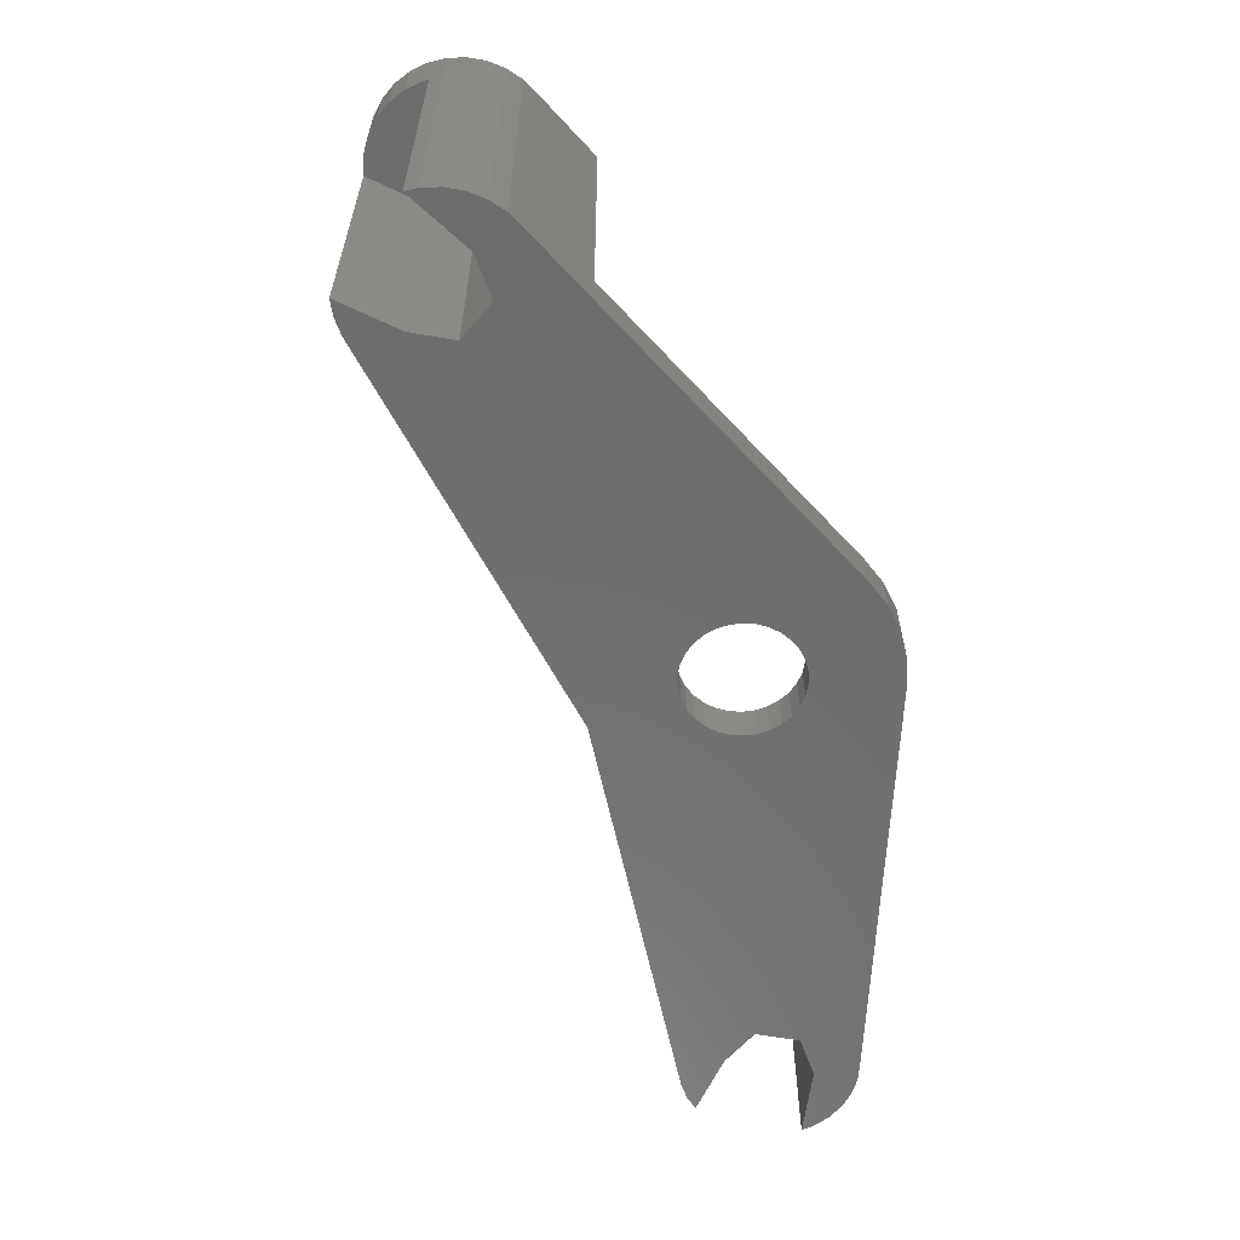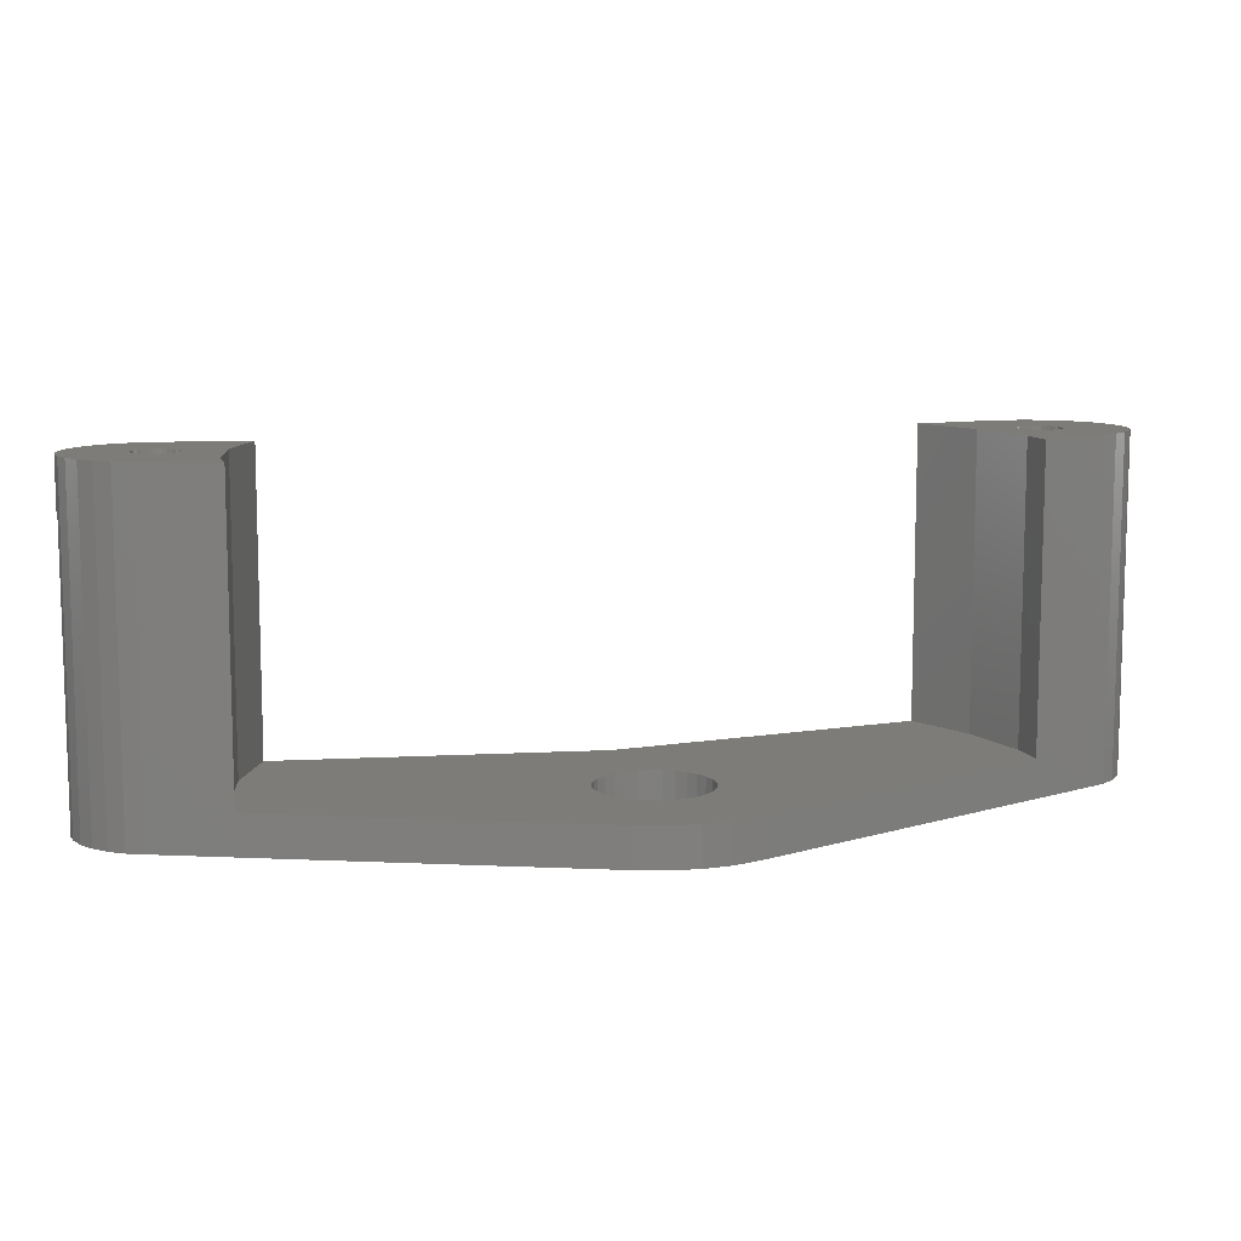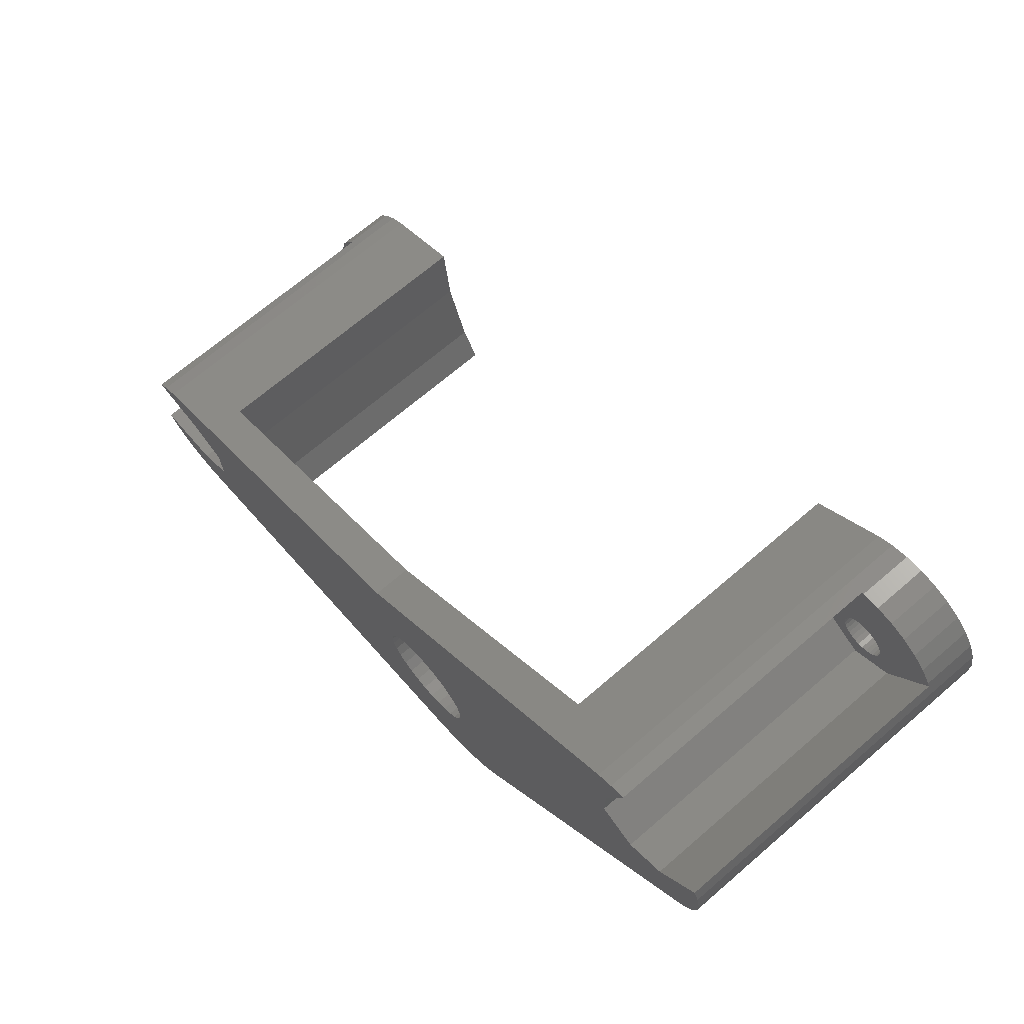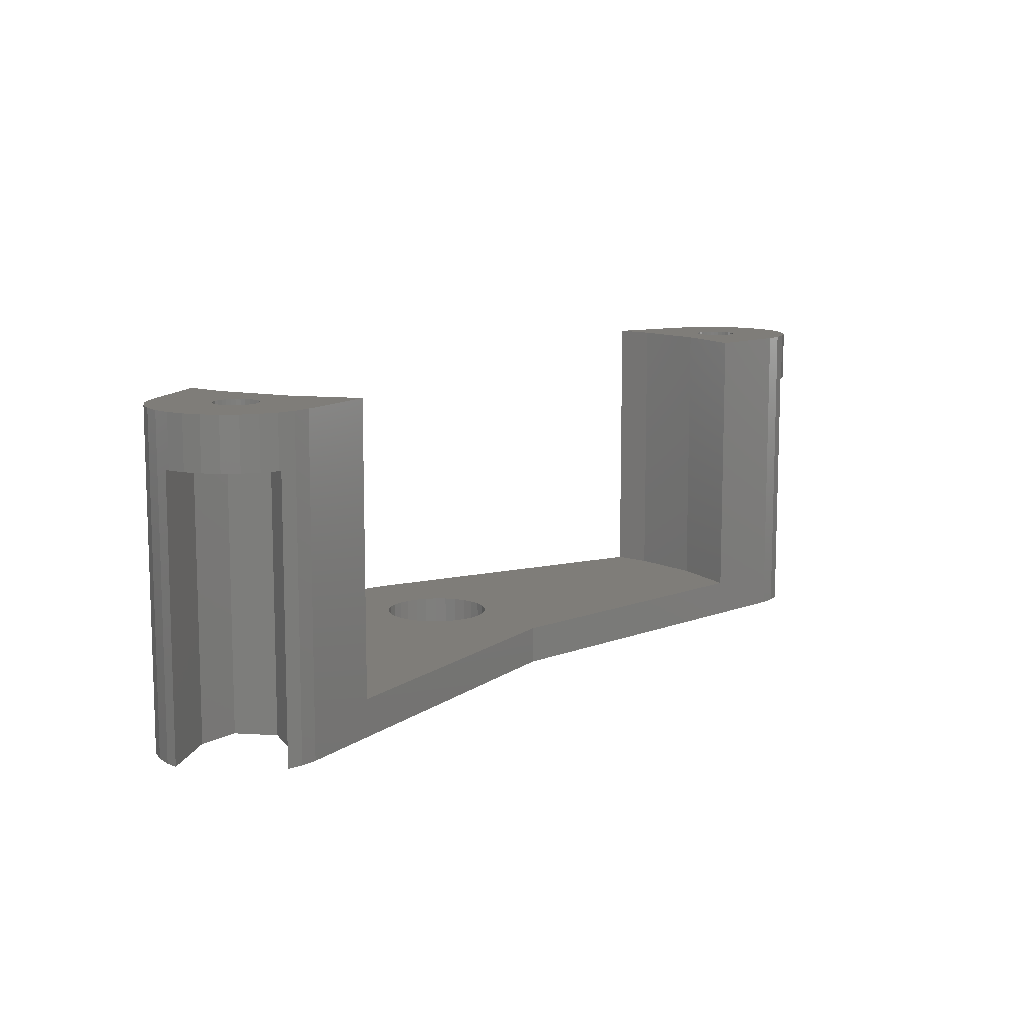
<metadata>
{"format":"stl","ext":"stl","renderer":"f3d","projection":"perspective","resolution":1024,"background":"white","views":[{"elev":-59.9,"azim":-100.2,"up":"+Z"},{"elev":9.9,"azim":-45.7,"up":"+Z"},{"elev":69.6,"azim":-130.6,"up":"+Y"},{"elev":10.9,"azim":98.3,"up":"+Z"}]}
</metadata>
<code>
# stl→obj: 292 verts, 592 faces
v -73.3 -44.24 -31.33
v -74.29 -42.89 0
v -74.29 -42.89 -31.33
v -73.3 -44.24 0
v -68.79 -50.09 -27.73
v -49.51 -75.07 -31.33
v -49.51 -75.07 -27.73
v -68.79 -50.09 0
v -47.67 -77.11 -31.33
v -47.67 -77.11 -27.73
v -62.66 -32.42 -31.33
v -64.1 -31.58 0
v -62.66 -32.42 0
v -64.1 -31.58 -31.33
v -42.94 -79.84 -31.33
v -40.26 -80.41 -27.73
v -42.94 -79.84 -27.73
v -40.26 -80.41 -31.33
v -69.02 -31.06 -5
v -70.61 -31.58 0
v -69.02 -31.06 0
v -70.61 -31.58 -5
v -74.97 -41.36 0
v -74.97 -41.36 -31.33
v -75.31 -38.05 -31.33
v -74.97 -36.42 0
v -74.97 -36.42 -31.33
v -75.31 -38.05 0
v -75.31 -39.73 -31.33
v -75.31 -39.73 0
v -45.45 -78.72 -27.73
v -45.45 -78.72 -31.33
v -72.06 -32.42 0
v -72.06 -32.42 -5
v -32.28 -55.92 -27.73
v -32.28 -55.92 -31.33
v -56.31 -37.33 -27.73
v -56.31 -37.33 0
v -74.29 -34.89 -5
v -73.3 -33.54 0
v -73.3 -33.54 -5
v -74.29 -34.89 0
v -74.48 -35.32 -31.33
v -74.48 -35.32 -5
v -67.36 -30.89 -5
v -67.36 -30.89 0
v -65.69 -31.06 -5
v -65.69 -31.06 0
v -65.5 -31.13 -5
v -65.5 -31.13 -31.33
v -62.12 -41.55 0
v -65.36 -38.24 0
v -65.27 -38.67 0
v -65.54 -37.84 0
v -66.5 -36.97 0
v -65.8 -37.48 0
v -66.12 -37.19 0
v -66.92 -36.83 0
v -67.36 -36.79 0
v -67.79 -36.83 0
v -68.21 -36.97 0
v -68.59 -37.19 0
v -68.92 -37.48 0
v -69.18 -37.84 0
v -65.27 -39.11 0
v -65.36 -39.54 0
v -65.54 -39.94 0
v -65.8 -40.29 0
v -66.12 -40.59 0
v -66.5 -40.81 0
v -66.98 -46.95 0
v -66.92 -40.94 0
v -67.36 -40.99 0
v -67.79 -40.94 0
v -68.21 -40.81 0
v -68.59 -40.59 0
v -68.92 -40.29 0
v -69.18 -39.94 0
v -69.35 -39.54 0
v -69.45 -39.11 0
v -69.35 -38.24 0
v -69.45 -38.67 0
v 2.088 -77.56 0
v 7.956 -76.94 0
v 7.608 -75.31 0
v 7.956 -78.61 0
v 1.997 -77.13 0
v 6.928 -73.78 0
v 2.088 -78 0
v 1.819 -76.73 0
v 5.945 -72.42 0
v 7.608 -80.25 0
v 1.561 -76.37 0
v 4.702 -71.31 0
v 1.997 -78.43 0
v 1.234 -76.08 0
v 3.254 -70.47 0
v 6.928 -81.78 0
v 1.819 -78.83 0
v 0.8541 -75.86 0
v 0.4366 -75.72 0
v 0 -75.68 0
v -0.4366 -75.72 0
v -4.174 -67.43 0
v -4.925 -74.58 0
v -0.8541 -75.86 0
v -1.234 -76.08 0
v -1.997 -77.13 0
v -2.088 -77.56 0
v -1.819 -76.73 0
v -1.561 -76.37 0
v 5.945 -83.13 0
v 1.561 -79.18 0
v 4.702 -84.25 0
v 1.234 -79.48 0
v 3.254 -85.09 0
v 0.8541 -79.7 0
v 1.663 -85.6 0
v 0.4366 -79.83 0
v 0 -79.88 0
v 0 -85.78 0
v -0.4366 -79.83 0
v -1.663 -85.6 0
v -0.8541 -79.7 0
v -1.234 -79.48 0
v -7.169 -81.48 0
v -1.561 -79.18 0
v -1.819 -78.83 0
v -1.997 -78.43 0
v -2.088 -78 0
v -8.98 -84.62 0
v -63.86 -36.87 -31.33
v -63.86 -40.91 -31.33
v 0 -81.82 -31.33
v 5.945 -83.13 -31.33
v 4.702 -84.25 -31.33
v 3.254 -85.09 -31.33
v 1.663 -85.6 -31.33
v 0 -85.78 -31.33
v 6.65 -82.16 -31.33
v -1.663 -85.6 -31.33
v -3.5 -79.8 -31.33
v -34.09 -69.49 -31.33
v -3.5 -75.76 -31.33
v -33.64 -67.36 -31.33
v -33.75 -66.27 -31.33
v -33.75 -68.45 -31.33
v -34.64 -70.44 -31.33
v -35.38 -71.26 -31.33
v -36.26 -71.9 -31.33
v -37.27 -72.35 -31.33
v -38.34 -72.58 -31.33
v -39.44 -72.58 -31.33
v -40.51 -72.35 -31.33
v -41.51 -71.9 -31.33
v -42.4 -71.26 -31.33
v -43.14 -70.44 -31.33
v -43.69 -69.49 -31.33
v 0 -73.74 -31.33
v 4.702 -71.31 -31.33
v 5.795 -72.29 -31.33
v 3.254 -70.47 -31.33
v -34.09 -65.22 -31.33
v -34.64 -64.27 -31.33
v -35.38 -63.46 -31.33
v -36.26 -62.81 -31.33
v -37.27 -62.36 -31.33
v -38.34 -62.14 -31.33
v -39.44 -62.14 -31.33
v -40.51 -62.36 -31.33
v -41.51 -62.81 -31.33
v -42.4 -63.46 -31.33
v -44.02 -68.45 -31.33
v -44.14 -67.36 -31.33
v -44.02 -66.27 -31.33
v -67.36 -42.93 -31.33
v -43.69 -65.22 -31.33
v -43.14 -64.27 -31.33
v -70.86 -40.91 -31.33
v 7.608 -80.25 -5
v 6.928 -81.78 -5
v -8.98 -84.62 -27.73
v 7.608 -75.31 -5
v 7.956 -76.94 -5
v 7.956 -78.61 -5
v -4.174 -67.43 -27.73
v 5.795 -72.29 -5
v 5.945 -72.42 -5
v 6.65 -82.16 -5
v 6.928 -73.78 -5
v -7.169 -81.48 -27.73
v -62.12 -41.55 -27.73
v -66.98 -46.95 -27.73
v -33.75 -66.27 -27.73
v -33.64 -67.36 -27.73
v -34.09 -65.22 -27.73
v -34.64 -64.27 -27.73
v -35.38 -63.46 -27.73
v -36.26 -62.81 -27.73
v -37.27 -62.36 -27.73
v -38.34 -62.14 -27.73
v -39.44 -62.14 -27.73
v -40.51 -62.36 -27.73
v -41.51 -62.81 -27.73
v -44.14 -67.36 -27.73
v -44.02 -66.27 -27.73
v -43.69 -65.22 -27.73
v -43.14 -64.27 -27.73
v -42.4 -63.46 -27.73
v -33.75 -68.45 -27.73
v -4.925 -74.58 -27.73
v -34.09 -69.49 -27.73
v -34.64 -70.44 -27.73
v -35.38 -71.26 -27.73
v -36.26 -71.9 -27.73
v -37.27 -72.35 -27.73
v -38.34 -72.58 -27.73
v -39.44 -72.58 -27.73
v -40.51 -72.35 -27.73
v -41.51 -71.9 -27.73
v -42.4 -71.26 -27.73
v -43.14 -70.44 -27.73
v -43.69 -69.49 -27.73
v -44.02 -68.45 -27.73
v -0.4366 -79.83 -5
v -0.8541 -79.7 -5
v -1.997 -78.43 -5
v -1.819 -78.83 -5
v 1.819 -78.83 -5
v 1.997 -78.43 -5
v -0.4366 -75.72 -5
v 0 -75.68 -5
v -1.234 -79.48 -5
v 0 -79.88 -5
v -1.561 -79.18 -5
v 2.088 -77.56 -5
v 1.997 -77.13 -5
v -2.088 -77.56 -5
v -2.088 -78 -5
v 1.234 -79.48 -5
v 0.8541 -79.7 -5
v -1.234 -76.08 -5
v -0.8541 -75.86 -5
v 0.4366 -79.83 -5
v -1.997 -77.13 -5
v 2.088 -78 -5
v 0.4366 -75.72 -5
v 0.8541 -75.86 -5
v 1.819 -76.73 -5
v -1.561 -76.37 -5
v -1.819 -76.73 -5
v 1.234 -76.08 -5
v 1.561 -76.37 -5
v 1.561 -79.18 -5
v 0 -73.74 -5
v -3.5 -75.76 -5
v -3.5 -79.8 -5
v 0 -81.82 -5
v -65.54 -37.84 -5
v -65.8 -37.48 -5
v -66.5 -40.81 -5
v -66.92 -40.94 -5
v -69.45 -39.11 -5
v -69.35 -39.54 -5
v -65.8 -40.29 -5
v -65.54 -39.94 -5
v -68.92 -37.48 -5
v -68.59 -37.19 -5
v -68.21 -36.97 -5
v -67.79 -36.83 -5
v -69.45 -38.67 -5
v -67.36 -40.99 -5
v -69.18 -39.94 -5
v -67.36 -36.79 -5
v -66.92 -36.83 -5
v -65.27 -38.67 -5
v -65.36 -38.24 -5
v -66.5 -36.97 -5
v -66.12 -37.19 -5
v -68.21 -40.81 -5
v -68.59 -40.59 -5
v -68.92 -40.29 -5
v -67.79 -40.94 -5
v -66.12 -40.59 -5
v -69.18 -37.84 -5
v -69.35 -38.24 -5
v -65.36 -39.54 -5
v -65.27 -39.11 -5
v -63.86 -40.91 -5
v -63.86 -36.87 -5
v -67.36 -42.93 -5
v -70.86 -40.91 -5
f 1 2 3
f 2 1 4
f 1 5 4
f 6 5 1
f 5 6 7
f 4 5 8
f 9 7 6
f 7 9 10
f 11 12 13
f 12 11 14
f 15 16 17
f 16 15 18
f 19 20 21
f 20 19 22
f 3 23 24
f 23 3 2
f 25 26 27
f 26 25 28
f 29 28 25
f 28 29 30
f 9 31 10
f 31 9 32
f 22 33 20
f 33 22 34
f 35 36 37
f 37 13 38
f 37 11 13
f 11 37 36
f 39 40 41
f 40 39 42
f 32 17 31
f 17 32 15
f 24 30 29
f 30 24 23
f 43 27 44
f 44 42 39
f 44 26 42
f 26 44 27
f 45 21 46
f 21 45 19
f 47 46 48
f 46 47 45
f 12 49 48
f 14 49 12
f 49 14 50
f 48 49 47
f 34 40 33
f 40 34 41
f 51 52 53
f 13 54 52
f 55 12 48
f 13 56 54
f 13 57 56
f 12 55 57
f 48 58 55
f 46 58 48
f 46 59 58
f 46 60 59
f 21 60 46
f 60 21 61
f 20 61 21
f 61 20 62
f 33 62 20
f 62 33 63
f 40 63 33
f 42 64 40
f 63 40 64
f 52 38 13
f 57 13 12
f 52 51 38
f 65 51 53
f 66 51 65
f 67 51 66
f 68 51 67
f 69 51 68
f 70 51 69
f 71 70 72
f 70 71 51
f 73 71 72
f 74 71 73
f 75 71 74
f 4 75 76
f 75 4 71
f 4 76 77
f 4 77 78
f 2 78 79
f 23 79 80
f 64 42 81
f 26 81 42
f 81 26 82
f 71 4 8
f 28 82 26
f 78 2 4
f 82 28 80
f 79 23 2
f 30 80 28
f 80 30 23
f 83 84 85
f 84 83 86
f 87 85 88
f 89 86 83
f 90 88 91
f 86 89 92
f 93 91 94
f 95 92 89
f 96 94 97
f 92 95 98
f 99 98 95
f 85 87 83
f 88 90 87
f 91 93 90
f 94 96 93
f 97 100 96
f 97 101 100
f 97 102 101
f 97 103 102
f 104 103 97
f 105 103 104
f 106 105 107
f 108 105 109
f 110 105 108
f 111 105 110
f 107 105 111
f 103 105 106
f 98 99 112
f 113 112 99
f 112 113 114
f 115 114 113
f 114 115 116
f 117 116 115
f 116 117 118
f 119 118 117
f 120 118 119
f 120 121 118
f 122 121 120
f 123 122 124
f 123 124 125
f 126 125 127
f 122 123 121
f 126 127 128
f 126 128 129
f 126 129 130
f 109 105 130
f 126 130 105
f 125 126 123
f 123 126 131
f 132 11 133
f 132 14 11
f 14 132 50
f 134 135 136
f 134 136 137
f 134 137 138
f 134 138 139
f 135 134 140
f 141 134 139
f 141 142 134
f 143 144 142
f 18 142 141
f 144 145 146
f 144 147 145
f 144 143 147
f 142 148 143
f 142 149 148
f 142 18 149
f 149 18 150
f 150 18 151
f 151 18 152
f 152 18 153
f 18 154 153
f 15 154 18
f 154 15 155
f 32 155 15
f 155 32 156
f 9 156 32
f 156 9 157
f 6 157 9
f 157 6 158
f 159 160 161
f 160 159 162
f 144 162 159
f 162 144 36
f 144 146 36
f 163 36 146
f 164 36 163
f 165 36 164
f 166 36 165
f 167 36 166
f 168 36 167
f 169 36 168
f 170 36 169
f 133 170 171
f 133 171 172
f 158 6 173
f 173 6 174
f 174 6 175
f 176 175 6
f 175 176 177
f 170 133 36
f 133 172 178
f 177 176 178
f 36 133 11
f 178 176 133
f 1 176 6
f 176 1 179
f 3 179 1
f 24 179 3
f 29 179 24
f 25 179 29
f 27 179 25
f 179 27 43
f 98 180 92
f 180 98 181
f 16 18 182
f 182 123 131
f 182 141 123
f 141 182 18
f 136 112 114
f 112 136 135
f 138 116 118
f 116 138 137
f 84 183 85
f 183 84 184
f 160 97 94
f 97 160 162
f 141 121 123
f 121 141 139
f 92 185 86
f 185 92 180
f 97 186 104
f 162 186 97
f 36 186 162
f 186 36 35
f 187 91 188
f 91 187 94
f 160 187 161
f 187 160 94
f 137 114 116
f 114 137 136
f 98 189 181
f 112 189 98
f 135 189 112
f 189 135 140
f 85 190 88
f 190 85 183
f 88 188 91
f 188 88 190
f 86 184 84
f 184 86 185
f 139 118 121
f 118 139 138
f 182 126 191
f 126 182 131
f 71 192 51
f 192 71 193
f 8 193 71
f 193 8 5
f 186 194 195
f 35 196 194
f 35 197 196
f 35 198 197
f 35 199 198
f 35 200 199
f 35 201 200
f 35 202 201
f 35 203 202
f 37 203 35
f 203 37 204
f 7 205 206
f 205 10 31
f 5 206 207
f 205 7 10
f 5 207 208
f 204 37 209
f 192 209 37
f 209 192 208
f 193 208 192
f 5 208 193
f 206 5 7
f 210 211 186
f 211 210 191
f 194 186 35
f 210 186 195
f 212 191 210
f 191 212 182
f 213 182 212
f 214 182 213
f 16 214 215
f 16 215 216
f 16 216 217
f 16 217 218
f 214 16 182
f 219 16 218
f 17 219 220
f 31 220 221
f 219 17 16
f 31 221 222
f 31 222 223
f 31 223 224
f 31 224 205
f 220 31 17
f 191 105 211
f 105 191 126
f 192 38 51
f 38 192 37
f 211 104 186
f 104 211 105
f 149 215 214
f 215 149 150
f 168 200 201
f 200 168 167
f 223 173 224
f 173 223 158
f 221 157 222
f 157 221 156
f 224 174 205
f 174 224 173
f 222 158 223
f 158 222 157
f 172 204 209
f 204 172 171
f 155 221 220
f 221 155 156
f 163 197 164
f 197 163 196
f 145 194 146
f 194 145 195
f 147 195 145
f 195 147 210
f 171 203 204
f 203 171 170
f 205 175 206
f 175 205 174
f 152 218 217
f 218 152 153
f 166 198 199
f 198 166 165
f 149 213 148
f 213 149 214
f 164 198 165
f 198 164 197
f 151 217 216
f 217 151 152
f 154 220 219
f 220 154 155
f 207 178 208
f 178 207 177
f 170 202 203
f 202 170 169
f 150 216 215
f 216 150 151
f 146 196 163
f 196 146 194
f 153 219 218
f 219 153 154
f 148 212 143
f 212 148 213
f 208 172 209
f 172 208 178
f 169 201 202
f 201 169 168
f 143 210 147
f 210 143 212
f 206 177 207
f 177 206 175
f 167 199 200
f 199 167 166
f 225 124 122
f 124 225 226
f 128 227 129
f 227 128 228
f 229 95 230
f 95 229 99
f 231 102 103
f 102 231 232
f 226 125 124
f 125 226 233
f 234 122 120
f 122 234 225
f 233 127 125
f 127 233 235
f 236 87 237
f 87 236 83
f 130 238 109
f 238 130 239
f 240 117 115
f 117 240 241
f 242 106 107
f 106 242 243
f 244 120 119
f 120 244 234
f 109 245 108
f 245 109 238
f 246 83 236
f 83 246 89
f 247 100 101
f 100 247 248
f 237 90 249
f 90 237 87
f 230 89 246
f 89 230 95
f 250 107 111
f 107 250 242
f 108 251 110
f 251 108 245
f 129 239 130
f 239 129 227
f 127 228 128
f 228 127 235
f 110 250 111
f 250 110 251
f 252 93 96
f 93 252 253
f 248 96 100
f 96 248 252
f 232 101 102
f 101 232 247
f 241 119 117
f 119 241 244
f 243 103 106
f 103 243 231
f 254 99 229
f 99 254 113
f 249 93 253
f 93 249 90
f 254 115 113
f 115 254 240
f 144 255 256
f 255 144 159
f 159 187 255
f 187 159 161
f 257 144 256
f 144 257 142
f 140 258 189
f 258 140 134
f 134 257 258
f 257 134 142
f 246 185 180
f 185 246 184
f 230 180 181
f 236 184 246
f 229 181 189
f 184 236 183
f 183 237 190
f 237 183 236
f 180 230 246
f 181 229 230
f 189 254 229
f 189 240 254
f 258 240 189
f 240 258 241
f 241 258 244
f 258 234 244
f 258 225 234
f 258 226 225
f 258 233 226
f 257 233 258
f 233 257 235
f 239 257 238
f 227 257 239
f 228 257 227
f 235 257 228
f 249 190 237
f 190 249 188
f 253 188 249
f 188 253 187
f 252 187 253
f 255 252 248
f 255 248 247
f 255 247 232
f 252 255 187
f 231 255 232
f 243 255 231
f 242 255 243
f 256 242 250
f 256 250 251
f 256 238 257
f 238 256 245
f 242 256 255
f 245 256 251
f 259 56 260
f 56 259 54
f 261 72 70
f 72 261 262
f 79 263 80
f 263 79 264
f 265 67 266
f 67 265 68
f 267 62 63
f 62 267 268
f 269 60 61
f 60 269 270
f 80 271 82
f 271 80 263
f 262 73 72
f 73 262 272
f 78 264 79
f 264 78 273
f 274 58 59
f 58 274 275
f 268 61 62
f 61 268 269
f 276 52 277
f 52 276 53
f 278 57 55
f 57 278 279
f 280 76 75
f 76 280 281
f 281 77 76
f 77 281 282
f 272 74 73
f 74 272 283
f 275 55 58
f 55 275 278
f 284 70 69
f 70 284 261
f 77 273 78
f 273 77 282
f 81 285 64
f 285 81 286
f 270 59 60
f 59 270 274
f 277 54 259
f 54 277 52
f 82 286 81
f 286 82 271
f 64 267 63
f 267 64 285
f 287 65 288
f 65 287 66
f 265 69 68
f 69 265 284
f 279 56 57
f 56 279 260
f 288 53 276
f 53 288 65
f 266 66 287
f 66 266 67
f 283 75 74
f 75 283 280
f 289 288 290
f 289 287 288
f 289 266 287
f 289 265 266
f 289 284 265
f 289 261 284
f 291 261 289
f 261 291 262
f 291 272 262
f 291 283 272
f 291 280 283
f 291 281 280
f 292 281 291
f 281 292 282
f 292 271 263
f 282 292 273
f 292 264 273
f 292 263 264
f 271 292 44
f 271 34 22
f 271 41 34
f 271 39 41
f 271 44 39
f 276 290 288
f 277 290 276
f 259 290 277
f 260 290 259
f 279 290 260
f 278 290 279
f 290 278 49
f 275 49 278
f 49 275 47
f 274 47 275
f 274 45 47
f 270 45 274
f 19 270 269
f 22 269 268
f 22 268 267
f 270 19 45
f 22 267 285
f 22 285 286
f 22 286 271
f 269 22 19
f 292 43 44
f 43 292 179
f 176 292 291
f 292 176 179
f 133 291 289
f 291 133 176
f 133 290 132
f 290 133 289
f 132 49 50
f 49 132 290

</code>
